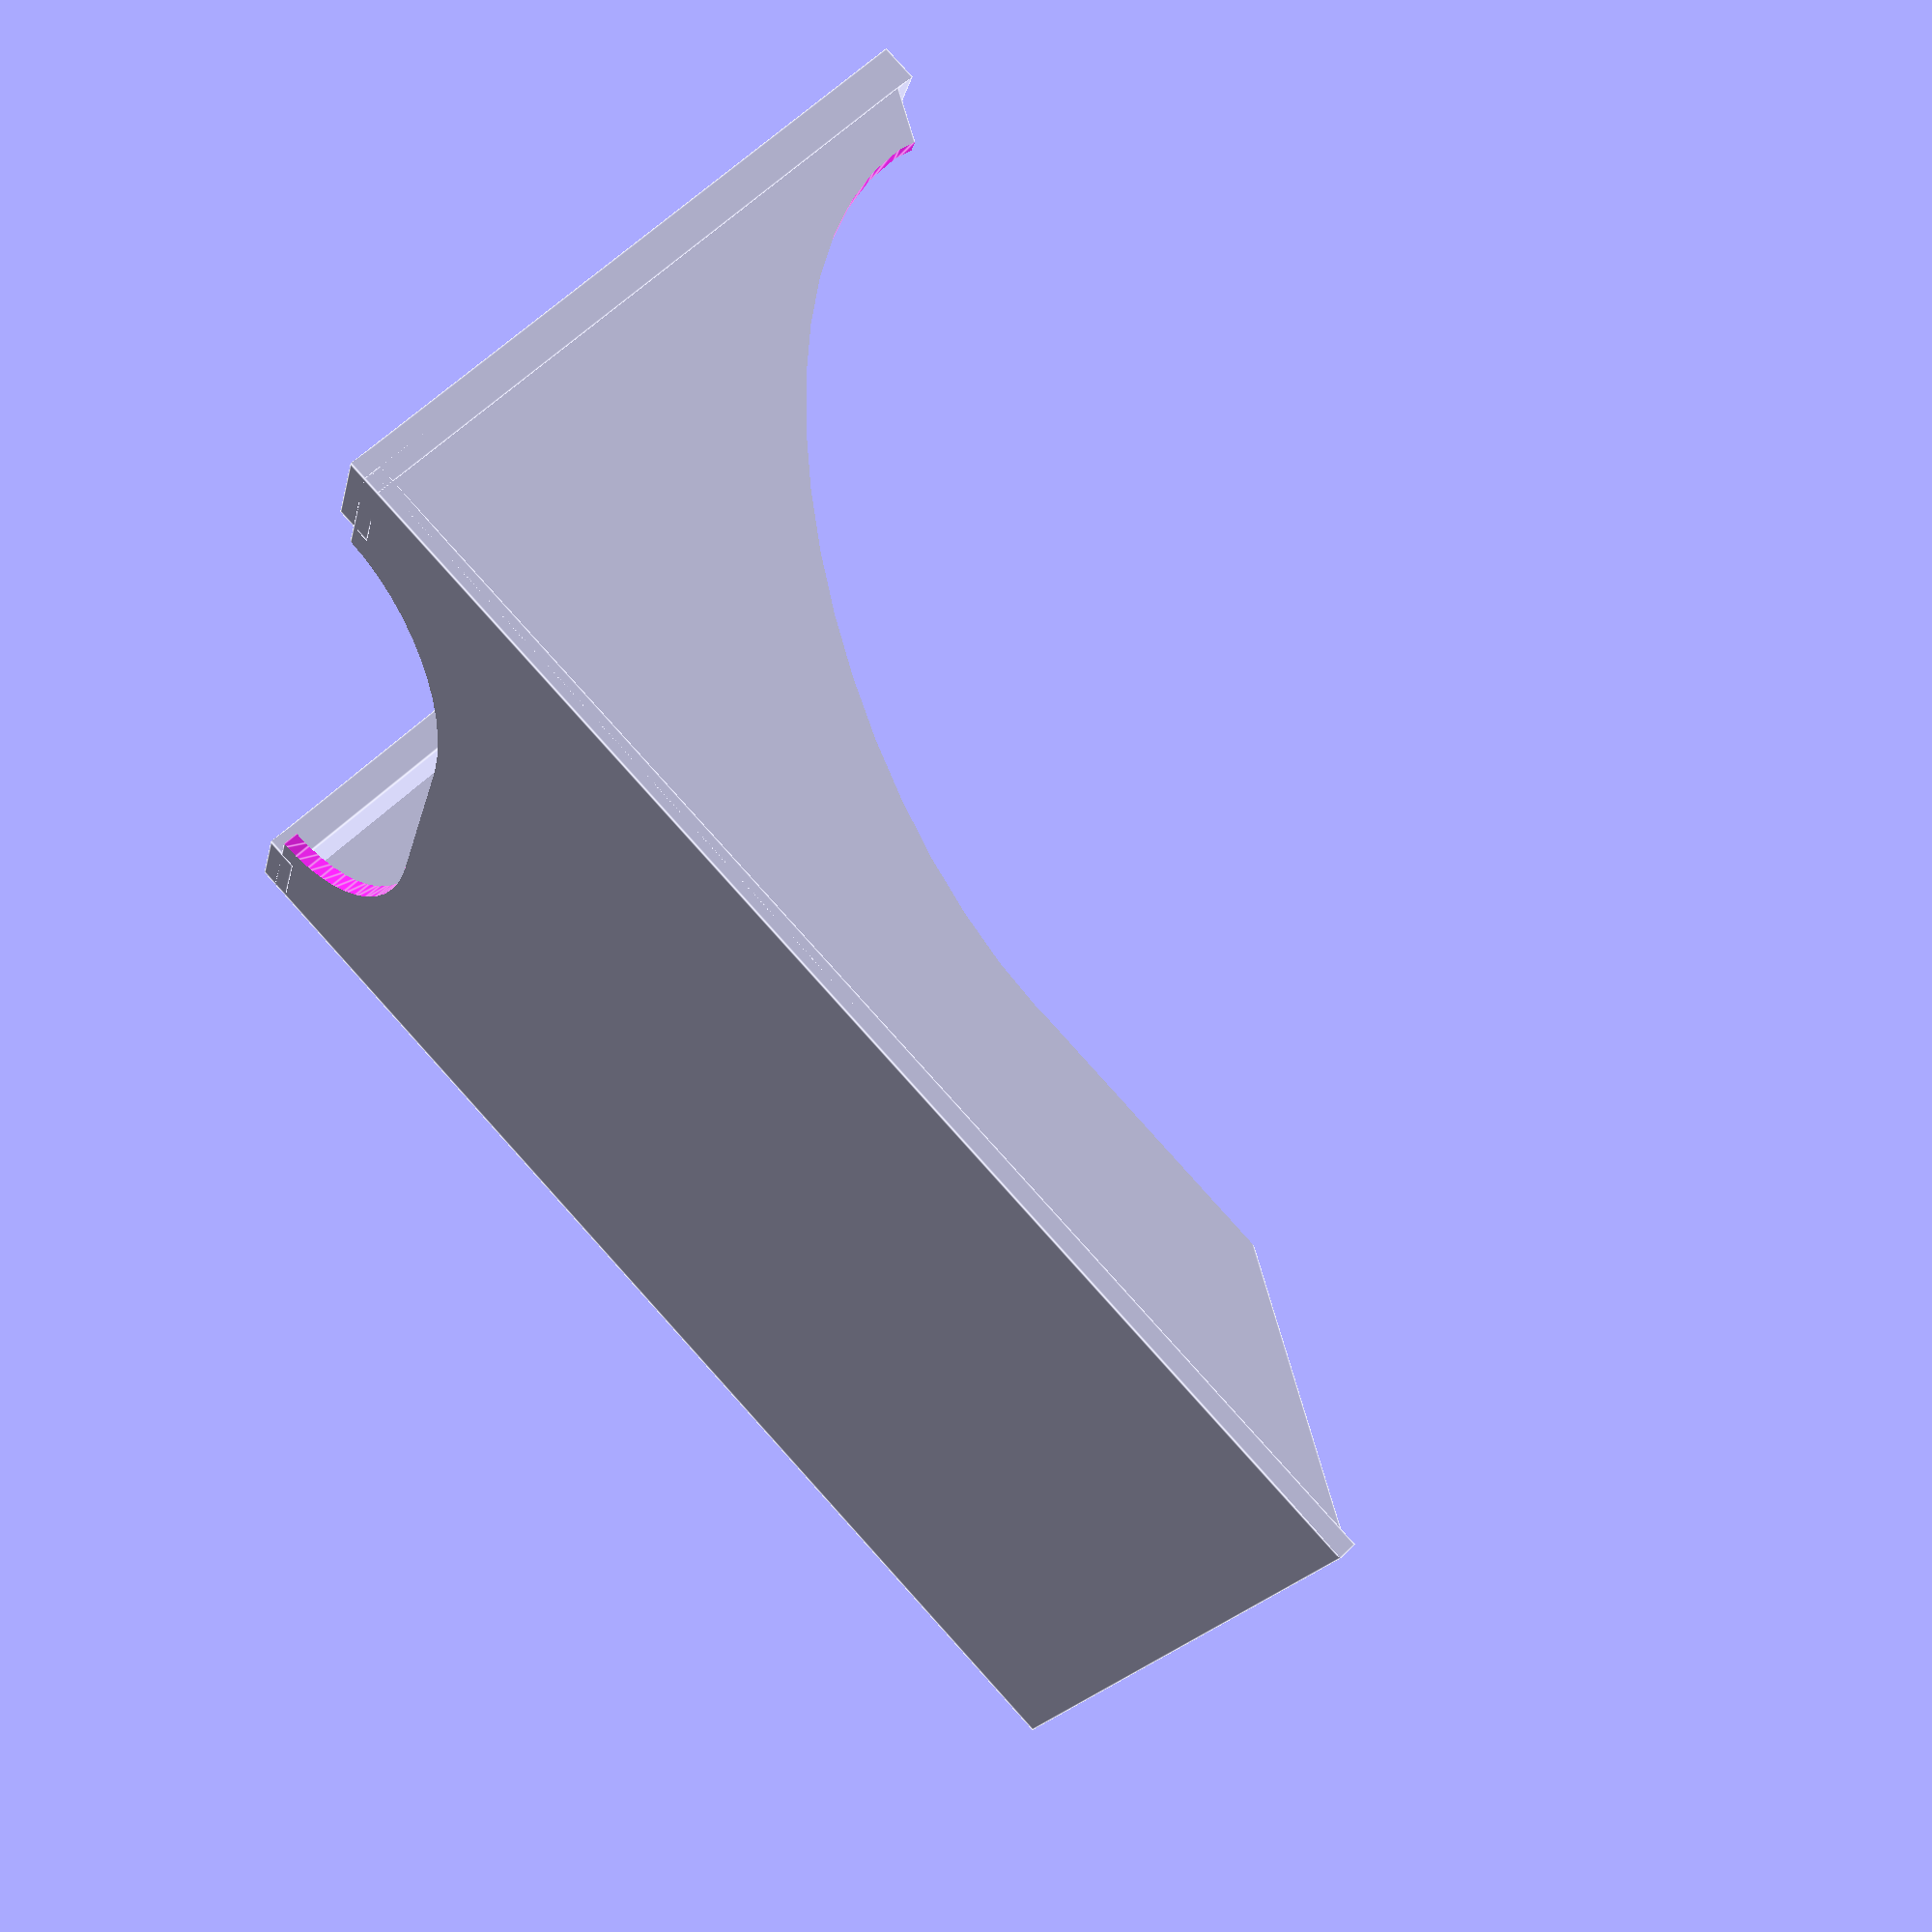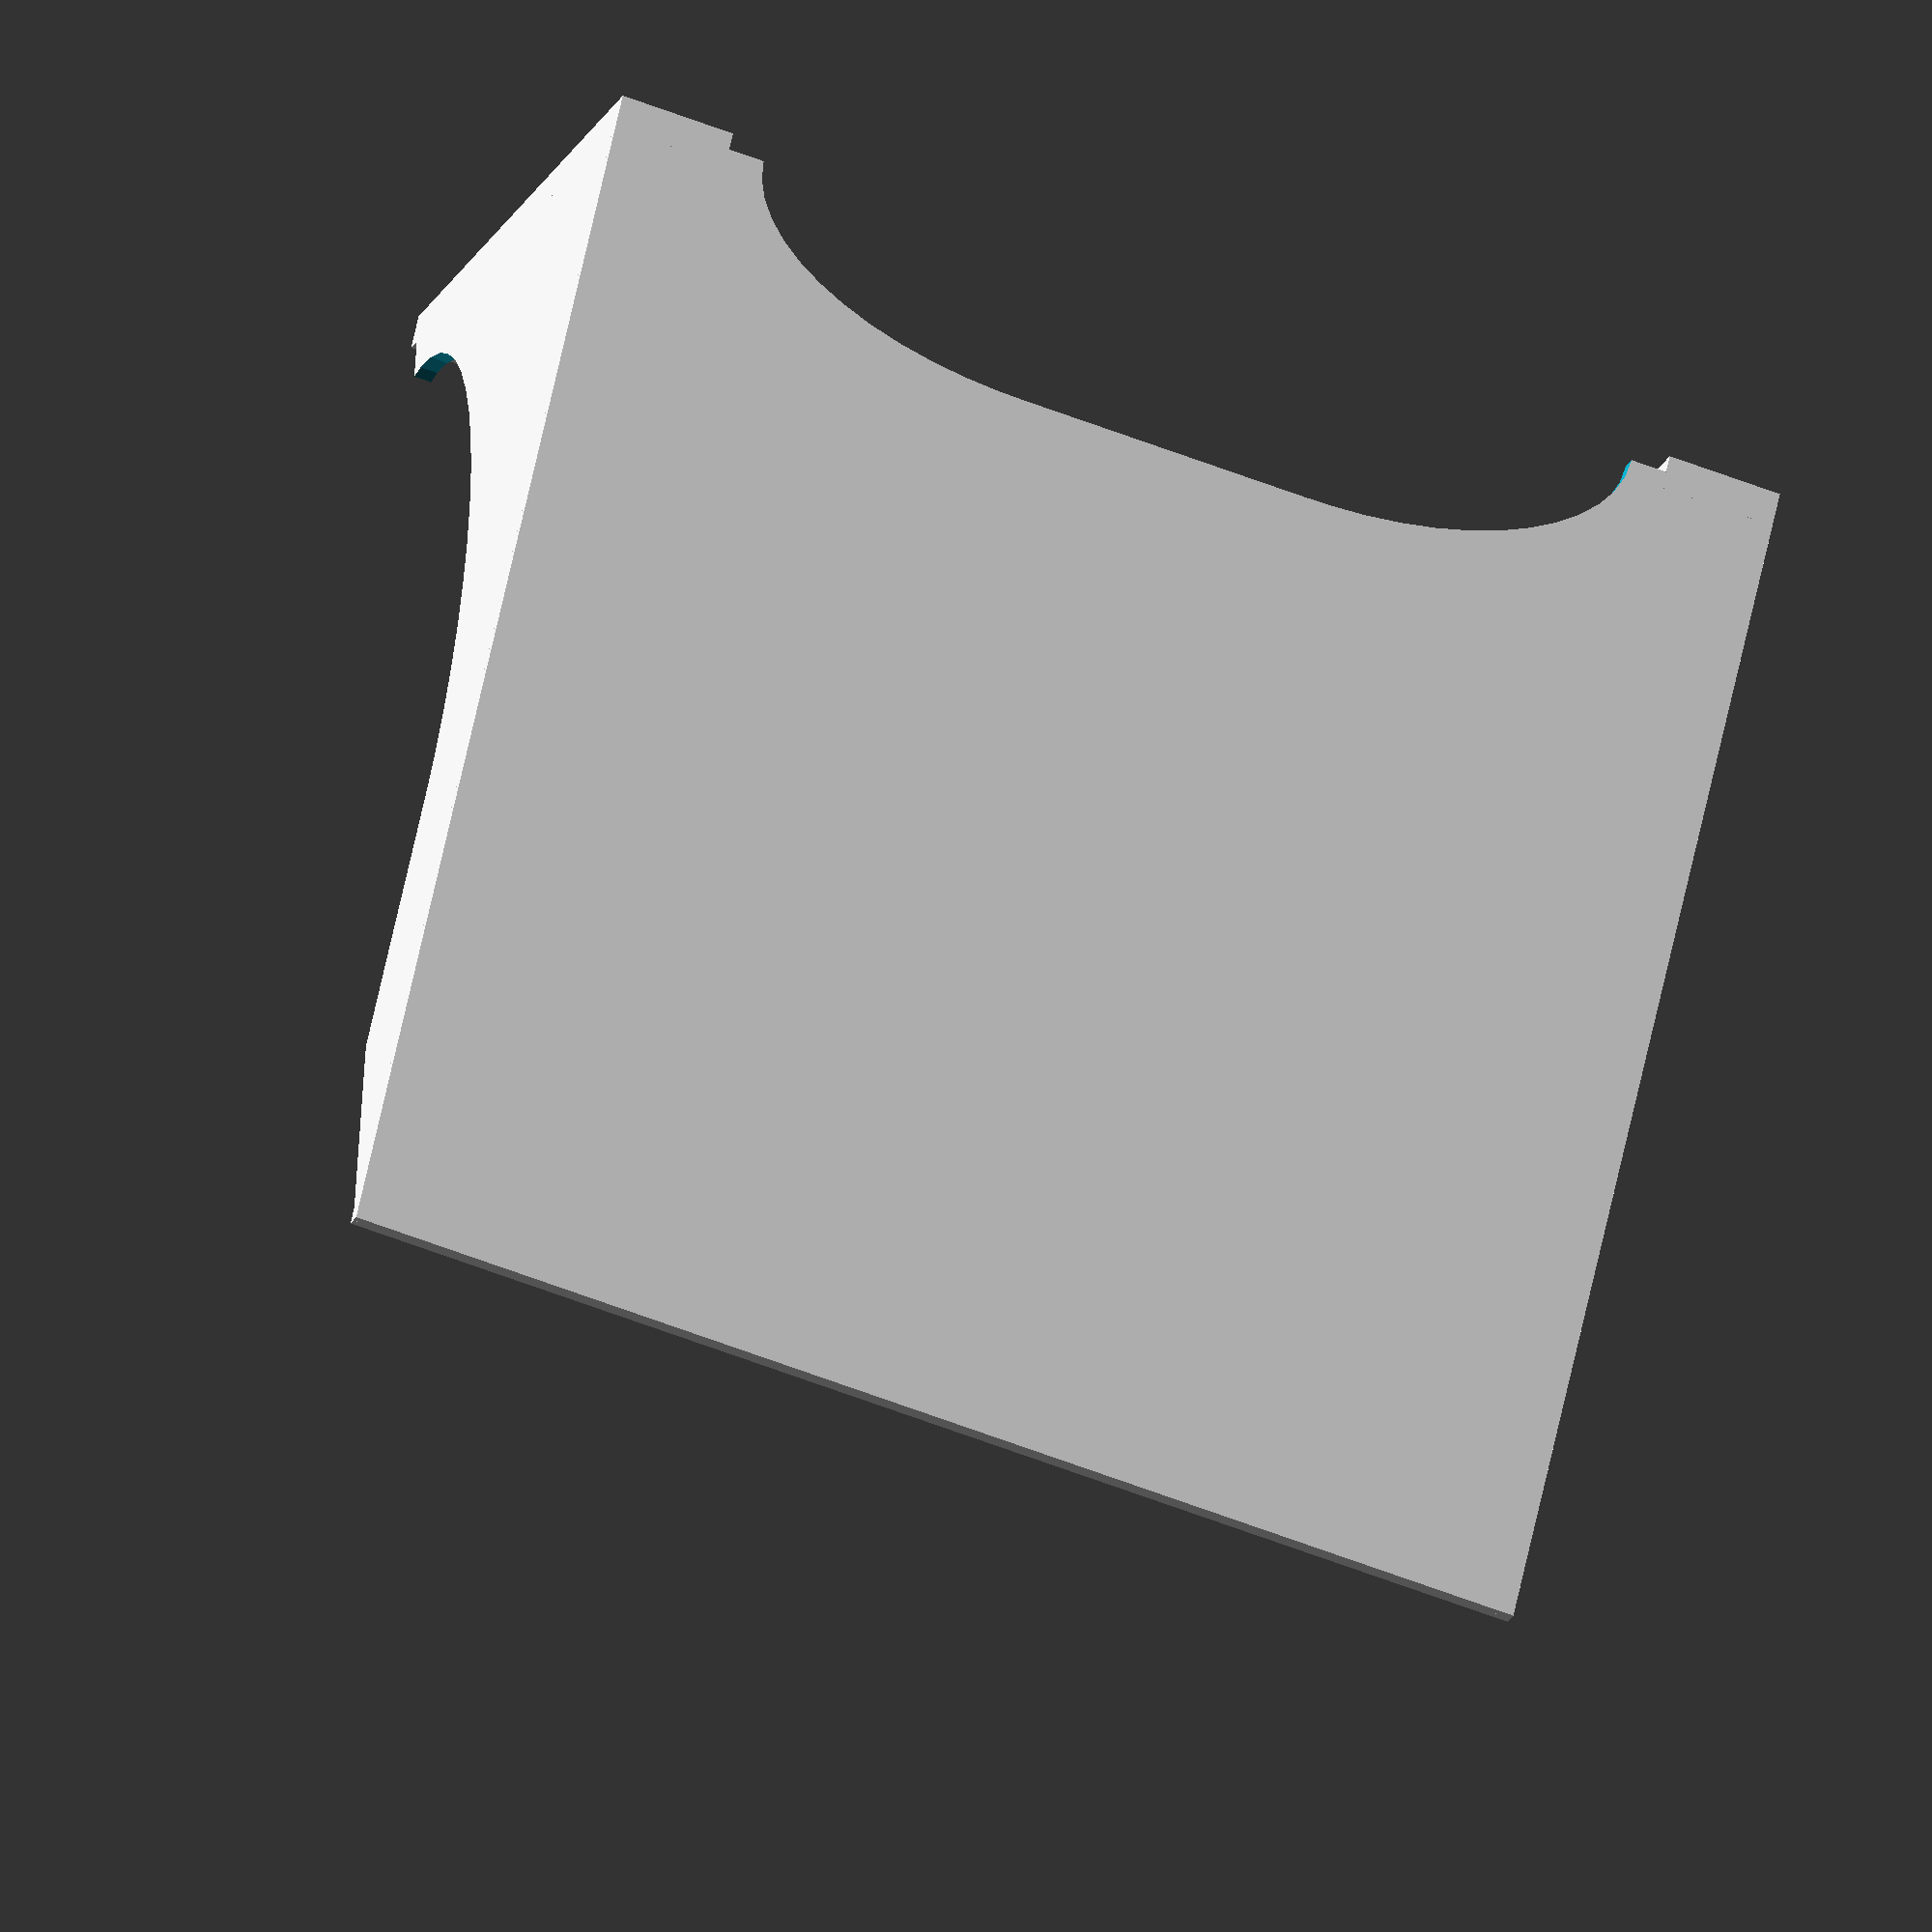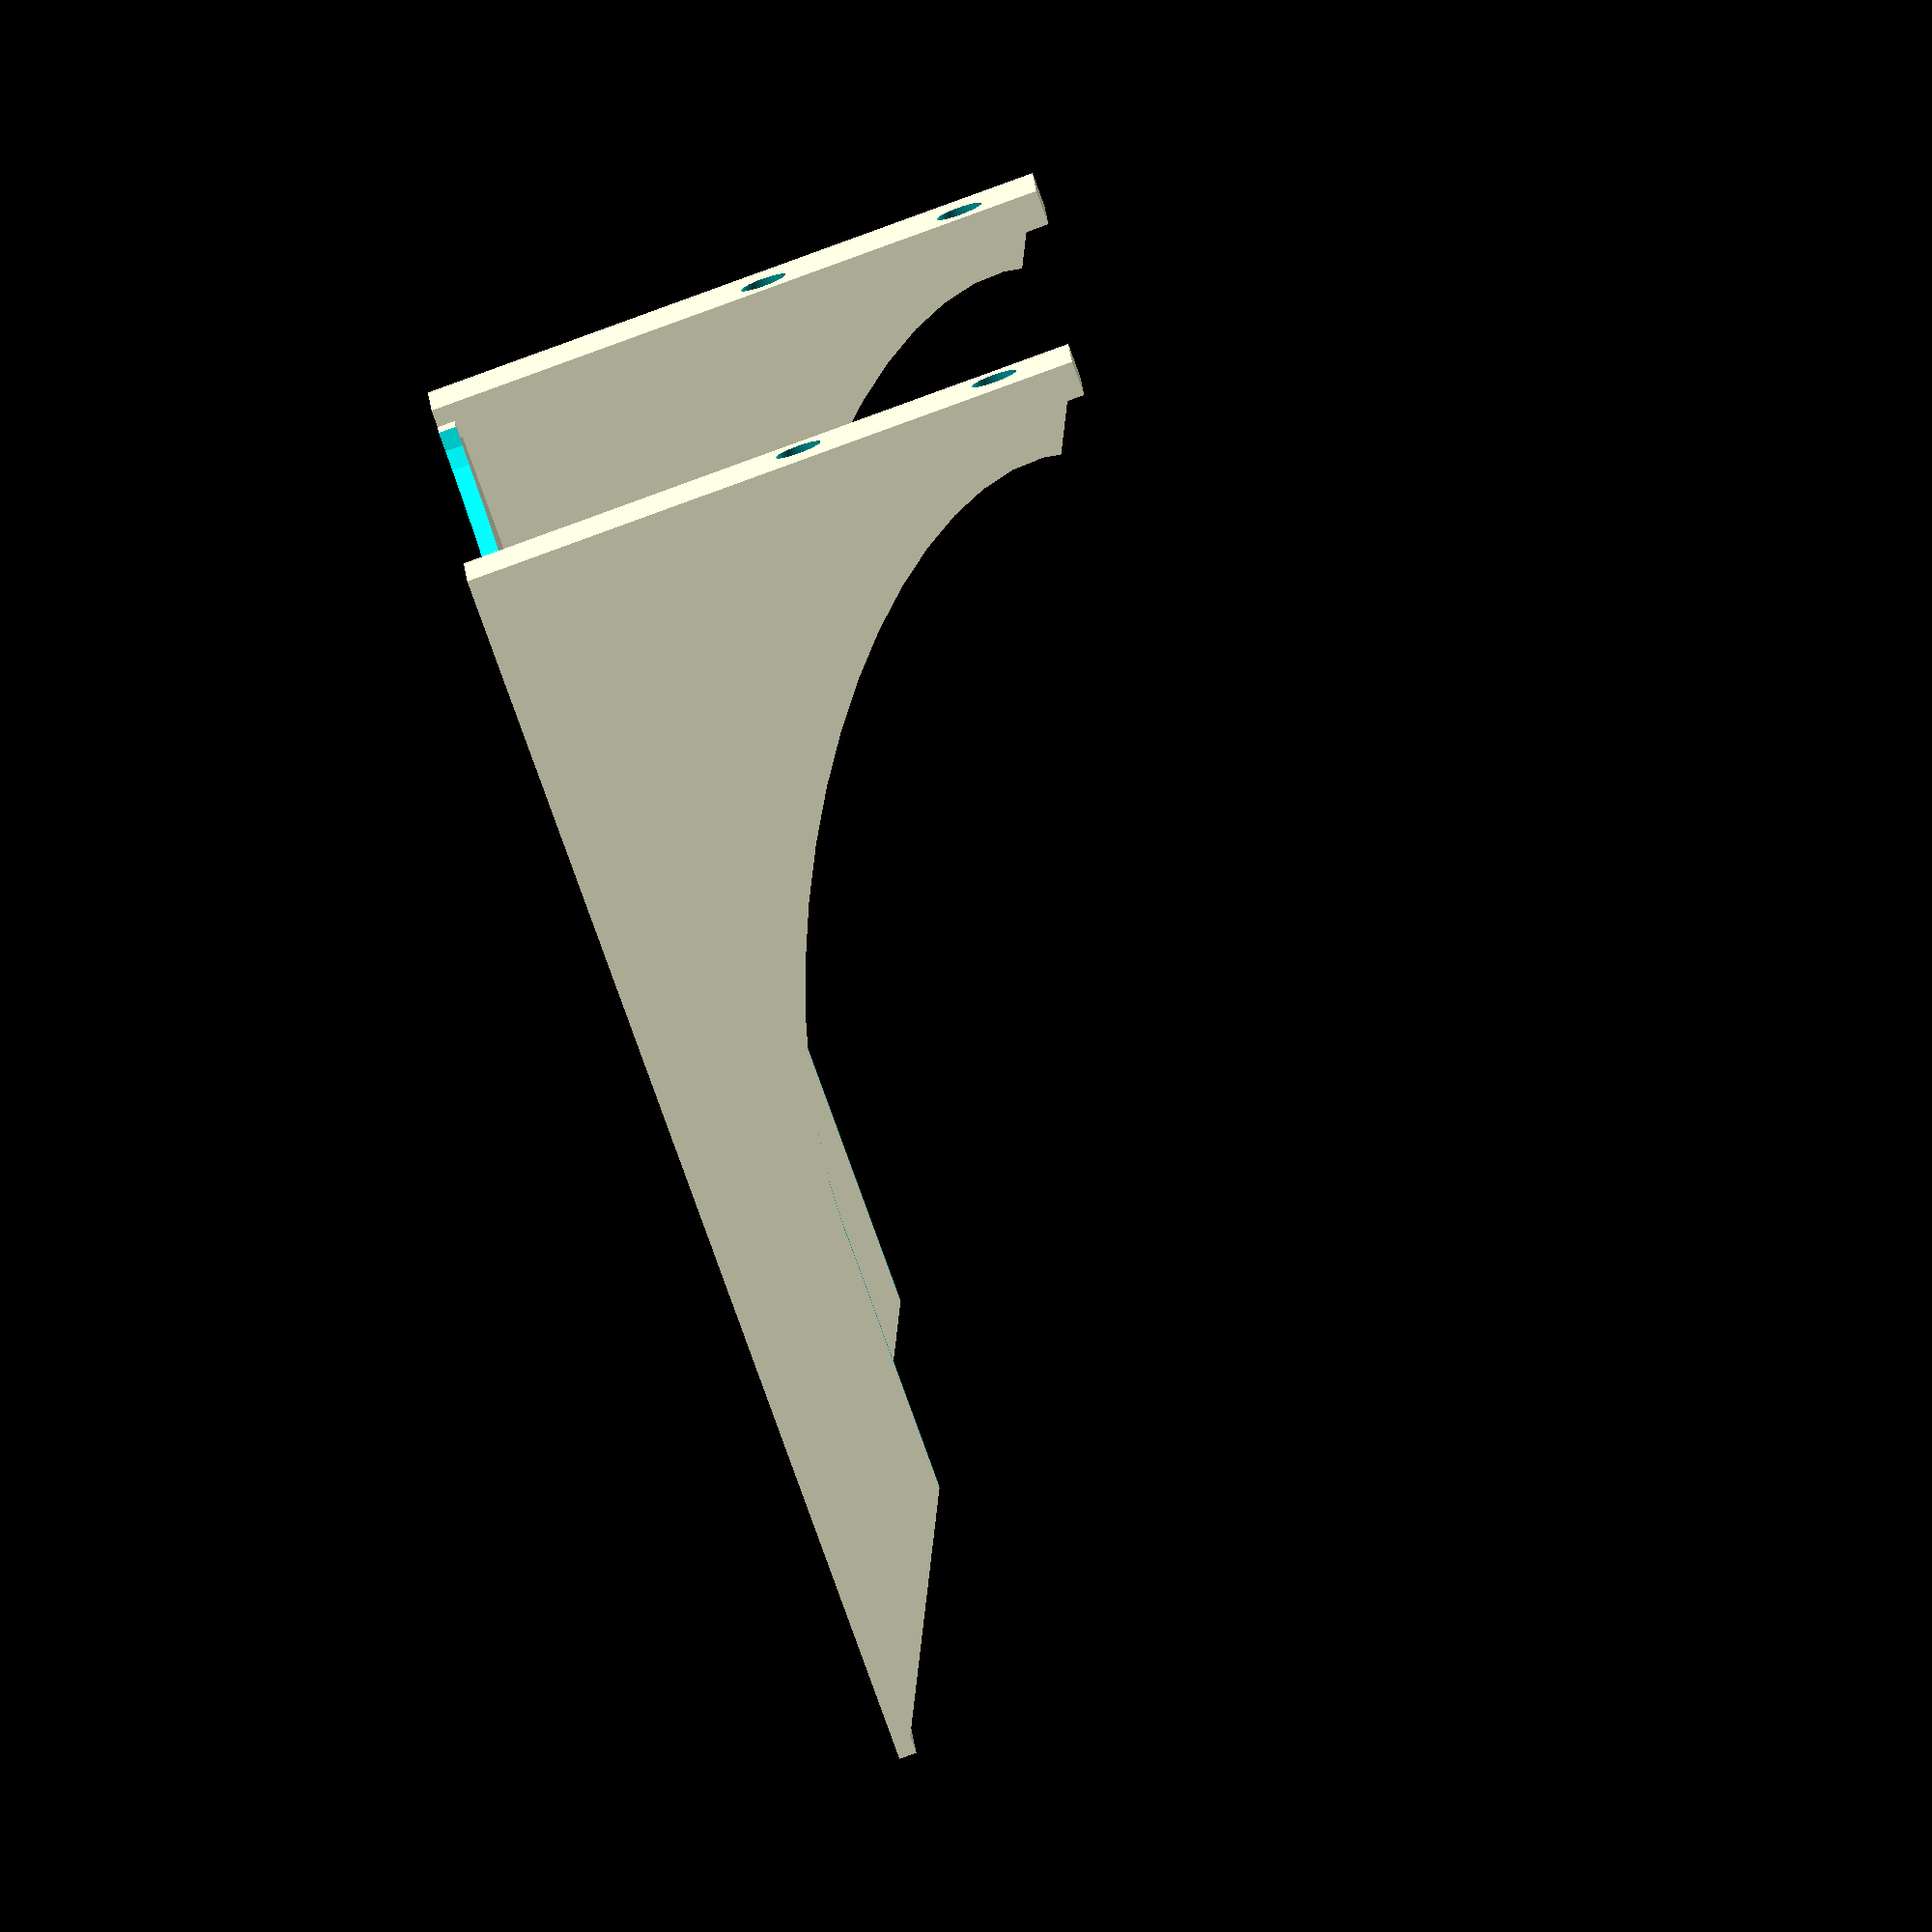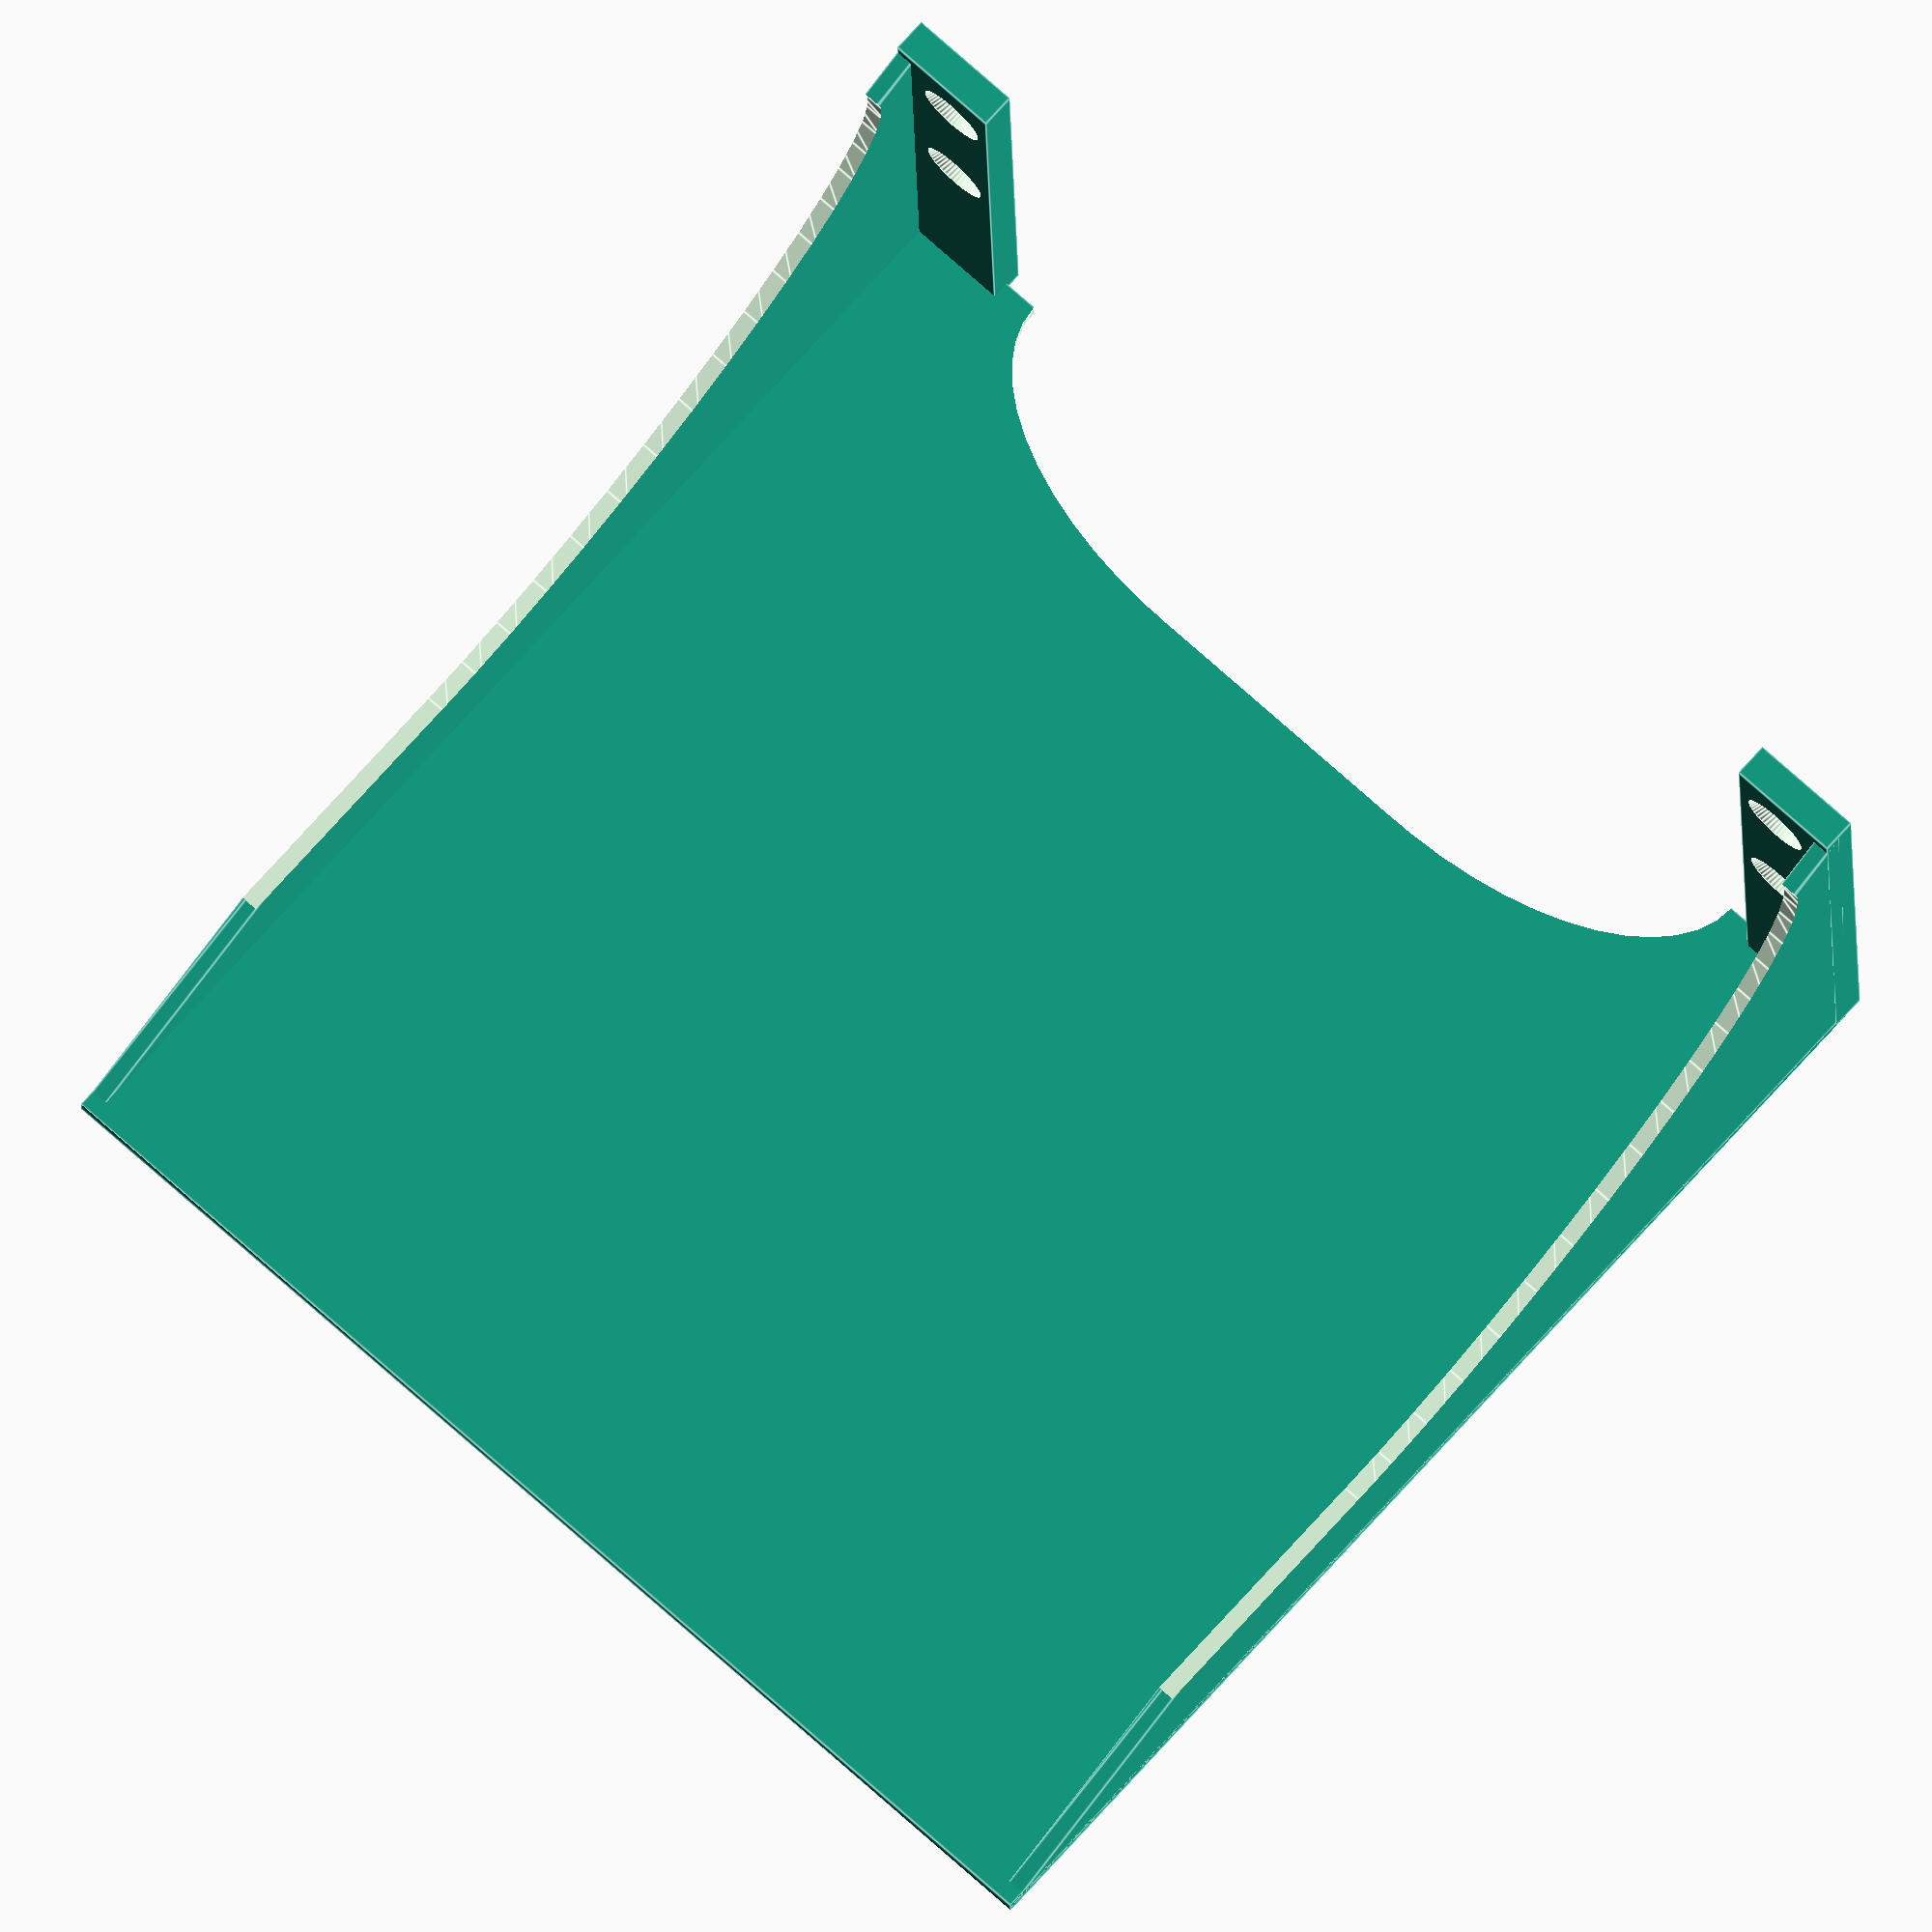
<openscad>
// This is a tray to hold my modem a little higher
// For better reception
$fn=50;
width = 105;
height = width;
thick = 1.5;
support_height = height/2;
support_width = 10;
wall_support_thick = thick*2;
eps=0.01;

Tray();
for (x = [-1, 1]) {
  Arm(x);
}

module Tray() {
  difference() {
    cube([width, height, thick], center=true);

    for (x = [-1, 0, 1]) {
      TrayCutout(x);
    }
  }
}

// The TrayCutout is two ovals and a square put together
// Dir is -1, 0, 1 for the left oval, square, right oval.
module TrayCutout(dir) {
  circle_r = height/2;
  translate_x = 1/8;
  transform_x = 1;
  transform_y = 1/2;
  new_w = width*translate_x*2;
  if (dir == 0) {
    translate([0, circle_r, 0])
      cube([new_w, circle_r*transform_y, thick*2], center=true);
  } else {
    translate([dir*width*translate_x, height/2, 0])
      scale([transform_x, transform_y, 1])
        linear_extrude(height=thick*2, center=true)
          circle(d=circle_r);
  }
}

// The arms are -1, 1 for the left and right triangles
// They include the wall support in the back.
module Arm(dir) {
  difference() {
    Triangle(dir);
    TriangleCutout(dir);
  }
  difference() {
    WallSupport(dir);
    for (x = [-1, 1]) { 
      for (y = [0, 1]) {
        DrillHole(x, y);
      }
    }
  }
}

module Triangle(dir) {
  translate([dir*(width/2 - thick/2), height/2, 0])
    rotate([-90, 0, 90])
      linear_extrude(height=thick, center=true)
        polygon(points=[
          [0, 0],
          [0, -support_height],
          [-width, 0]],
          paths=[[0,1,2]]);
}

// TriangleCutout is a rotated ellipse and a block.
// Had to eyeball a lot of it.
module TriangleCutout(dir) {
  radius = 10;
  eyeball_x = 5;
  eyeball_height = 10.25;
  eyeball_angle = 25;
  translate([dir*width/2, -width/4+eyeball_x, height/8+eyeball_height])
    rotate([0, -90, 0])
      cube([width/4, height/4, thick*3], center=true);
  translate([dir*width/2, 10, height/3])
    rotate([eyeball_angle, 0, 0])
      scale([1, 4, 2])
        rotate([0, 90, 0])
          linear_extrude(height=3*thick, center=true)
            circle(r=radius);
}

module WallSupport(dir) {
  translate([dir*(width/2 - support_width/2), height/2,
      support_height/2 ])
    rotate([90, 0, 0])
      cube([support_width, support_height+thick, wall_support_thick], center=true);
}

module DrillHole(x, y) {
  radius=6/2;
  hole_thick=wall_support_thick+2*eps;
  translate([
      x * (width/2 - radius*2), 
      width/2+hole_thick/2, 
      height/2 - radius*2 - (y*height/6)])
    rotate([90, 0, 0])
      cylinder(h=hole_thick, r1=radius*2/3, r2=radius);
}

</openscad>
<views>
elev=117.5 azim=253.7 roll=314.3 proj=p view=edges
elev=21.2 azim=347.2 roll=161.5 proj=o view=wireframe
elev=266.3 azim=84.7 roll=250.0 proj=o view=wireframe
elev=16.0 azim=42.0 roll=0.8 proj=o view=edges
</views>
